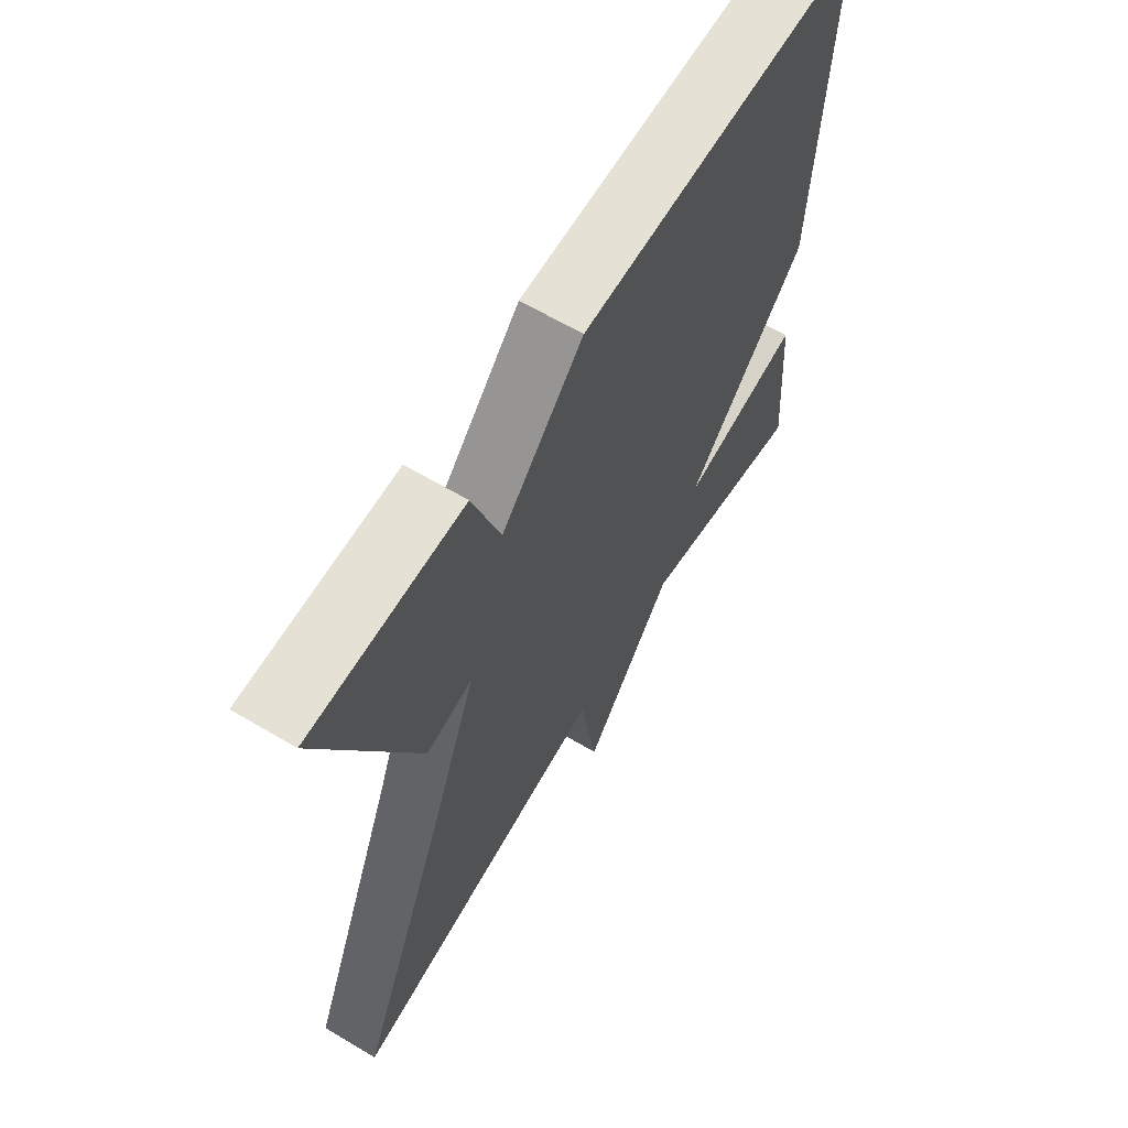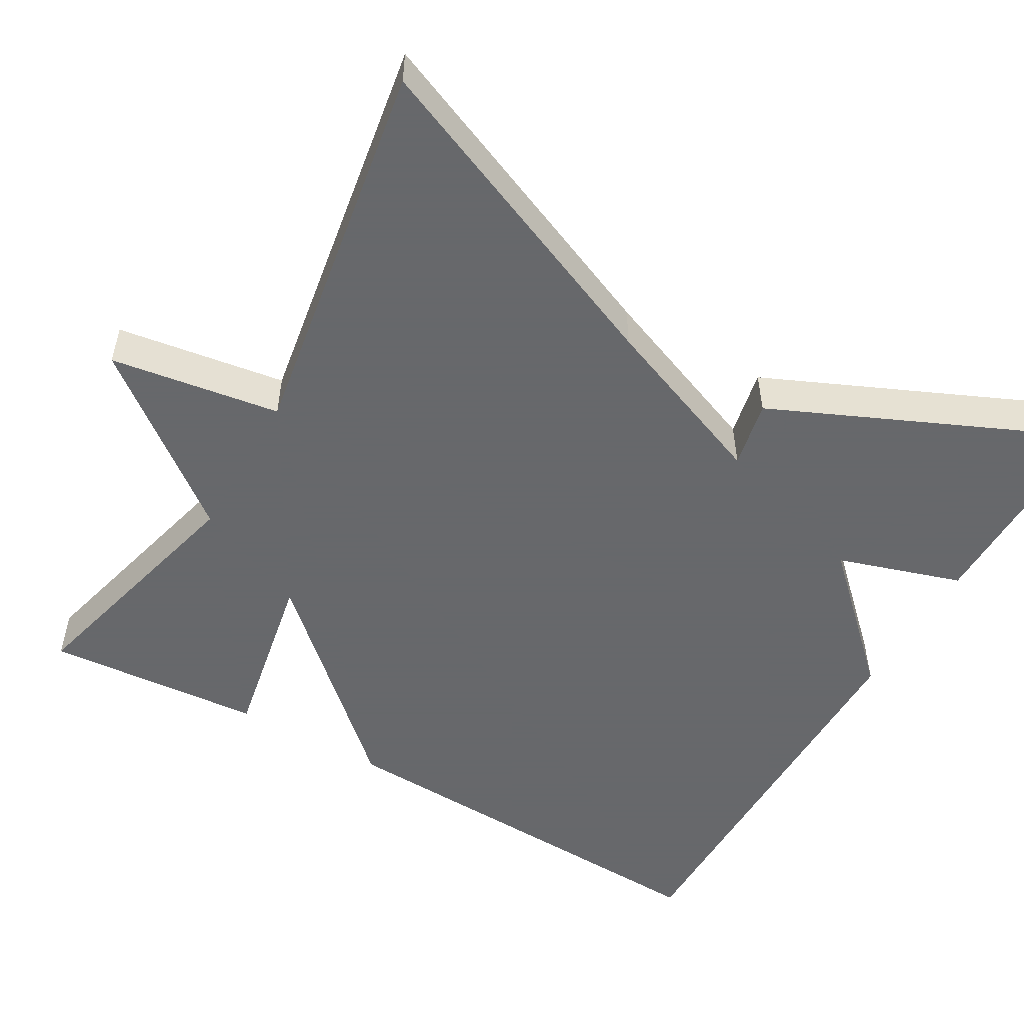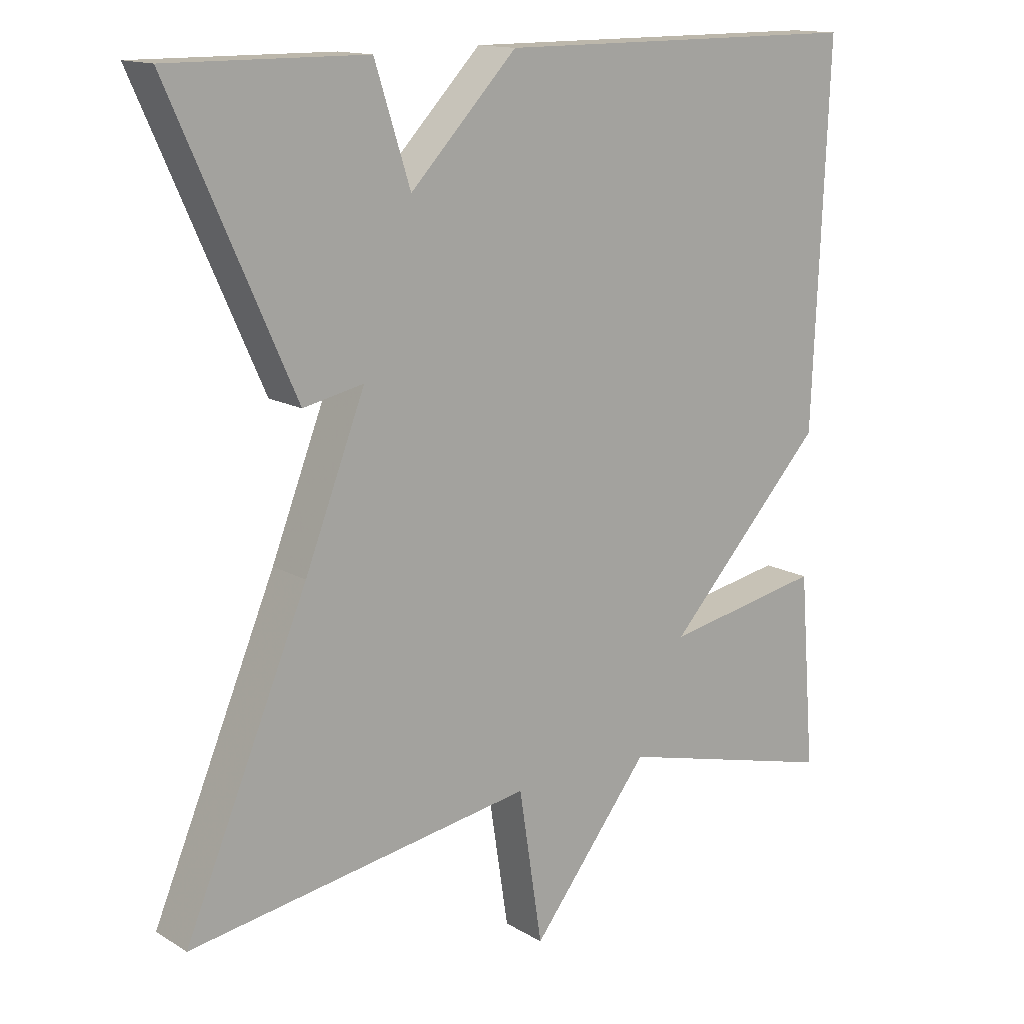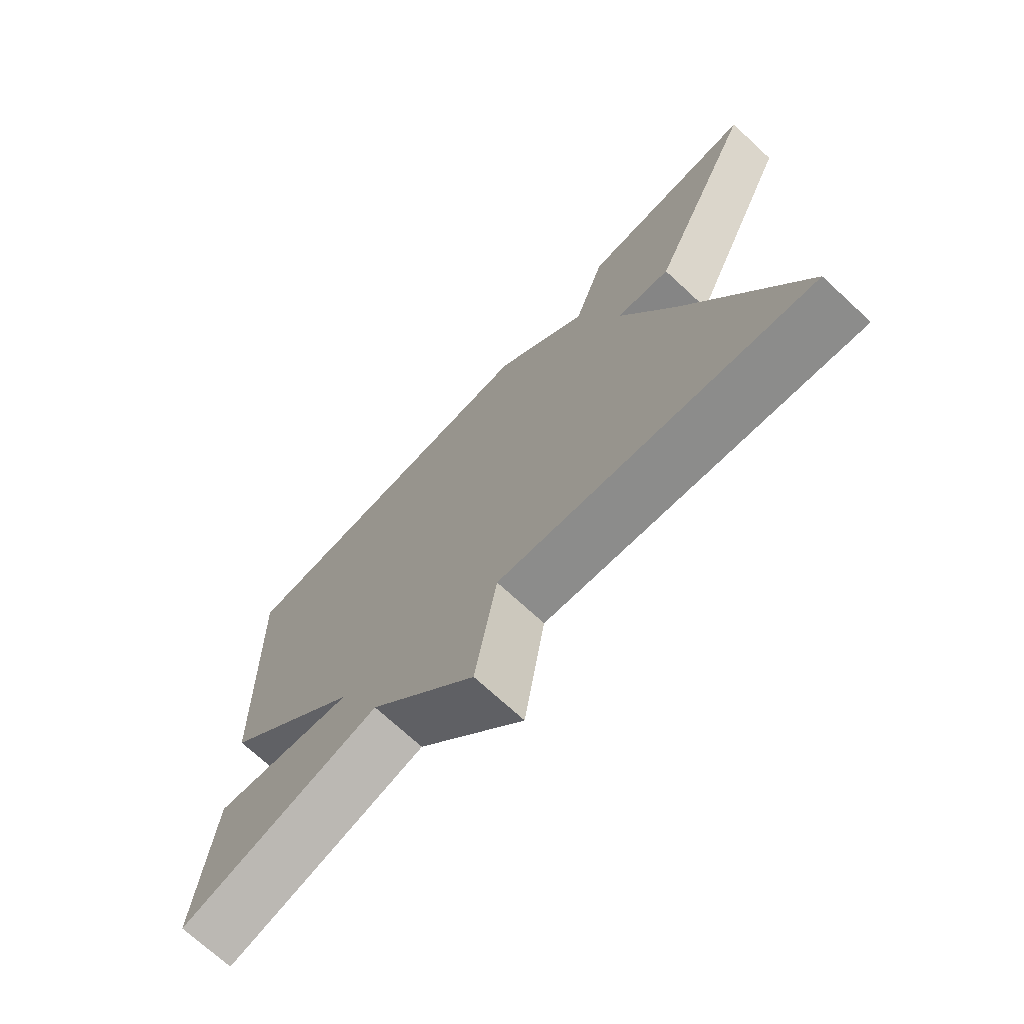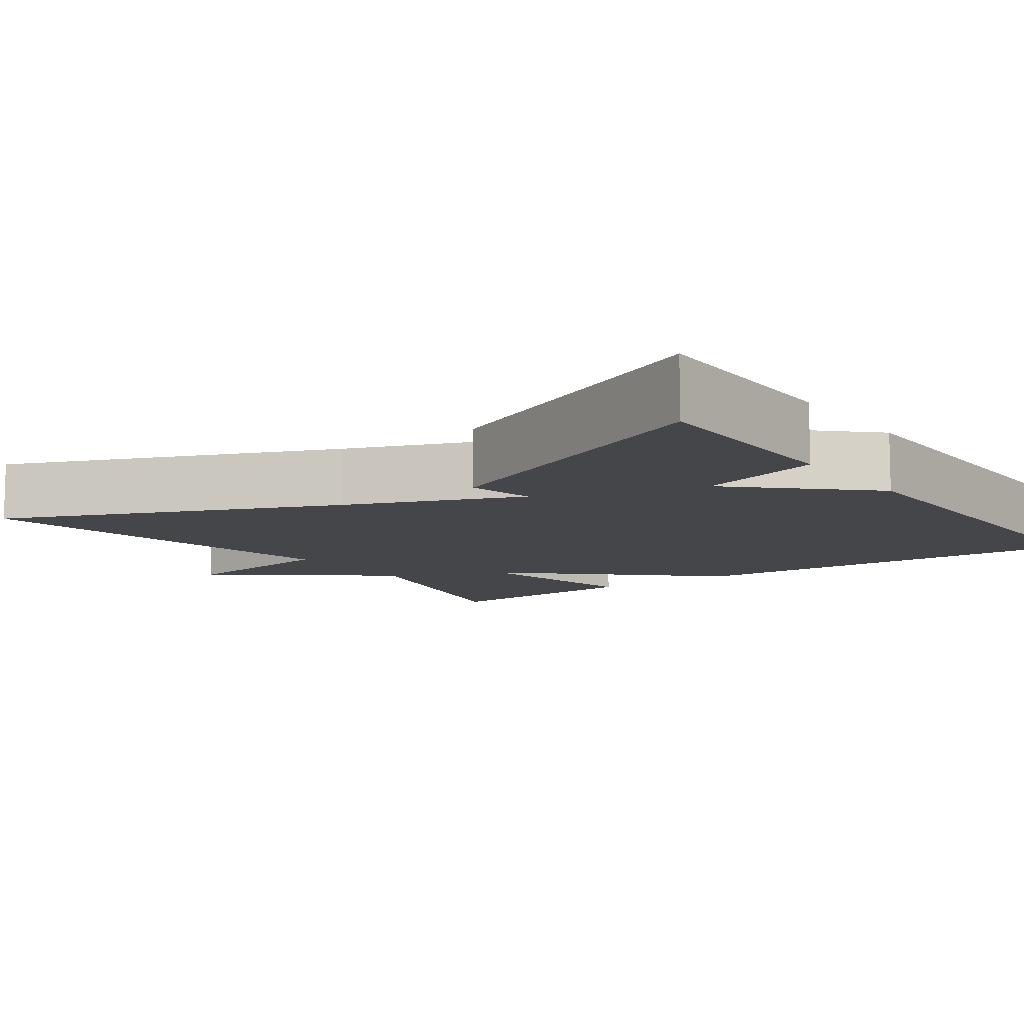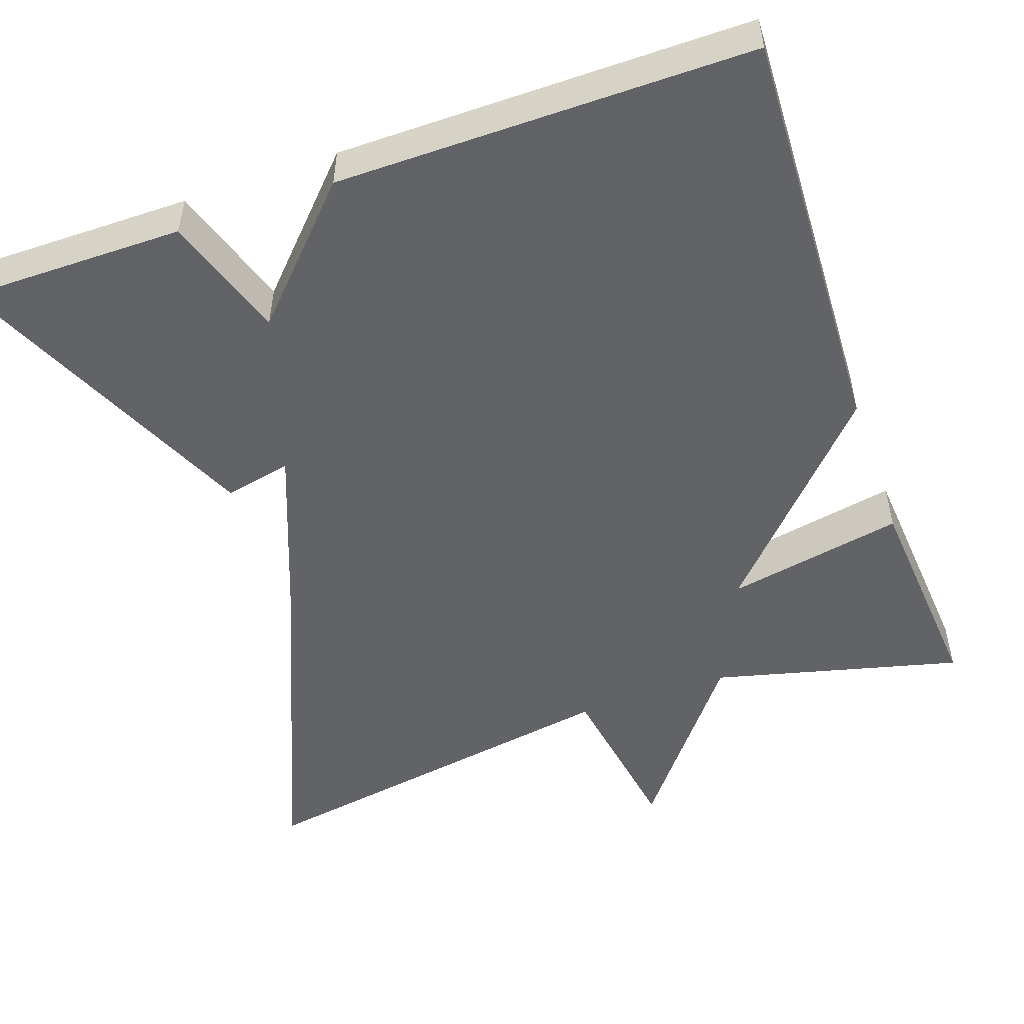
<metadata>
{"format":"obj","ext":"obj","renderer":"f3d","projection":"perspective","resolution":1024,"background":"white","views":[{"elev":64.3,"azim":-59.1,"up":"+Z"},{"elev":-52.3,"azim":-120.0,"up":"+Y"},{"elev":14.4,"azim":-38.1,"up":"+Z"},{"elev":-72.0,"azim":-132.7,"up":"+Z"},{"elev":-9.8,"azim":-54.3,"up":"+Y"},{"elev":-50.9,"azim":19.4,"up":"+Y"}]}
</metadata>
<code>
v -0.5 0.07 -0.5
v -0.327 0.07 -0.088
v -0.242 0.07 0.13
v -0.327 0.07 0.112
v -0.5 0.07 0.5
v -0.223 0.07 0.499
v -0.173 0.07 0.342
v -0.023 0.07 0.499
v 0.5 0.07 0.5
v 0.478 0.07 -0.026
v 0.254 0.07 -0.269
v 0.478 0.07 -0.226
v 0.5 0.07 -0.5
v 0.186 0.07 -0.42
v 0.019 0.07 -0.634
v -0.014 0.07 -0.42
v -0.5 0 -0.5
v -0.327 0 -0.088
v -0.242 0 0.13
v -0.327 0 0.112
v -0.5 0 0.5
v -0.223 0 0.499
v -0.173 0 0.342
v -0.023 0 0.499
v 0.5 0 0.5
v 0.478 0 -0.026
v 0.254 0 -0.269
v 0.478 0 -0.226
v 0.5 0 -0.5
v 0.186 0 -0.42
v 0.019 0 -0.634
v -0.014 0 -0.42
f 14 15 16
f 11 12 13 14
f 11 14 16
f 10 11 16
f 9 10 16
f 8 9 16
f 7 8 16
f 5 6 7
f 4 5 7
f 3 4 7
f 3 7 16
f 2 3 16
f 1 2 16
f 32 31 30
f 30 29 28 27
f 32 30 27
f 32 27 26
f 32 26 25
f 32 25 24
f 32 24 23
f 23 22 21
f 23 21 20
f 23 20 19
f 32 23 19
f 32 19 18
f 32 18 17
f 1 17 18 2
f 2 18 19 3
f 3 19 20 4
f 4 20 21 5
f 5 21 22 6
f 6 22 23 7
f 7 23 24 8
f 8 24 25 9
f 9 25 26 10
f 10 26 27 11
f 11 27 28 12
f 12 28 29 13
f 13 29 30 14
f 14 30 31 15
f 15 31 32 16
f 16 32 17 1

</code>
